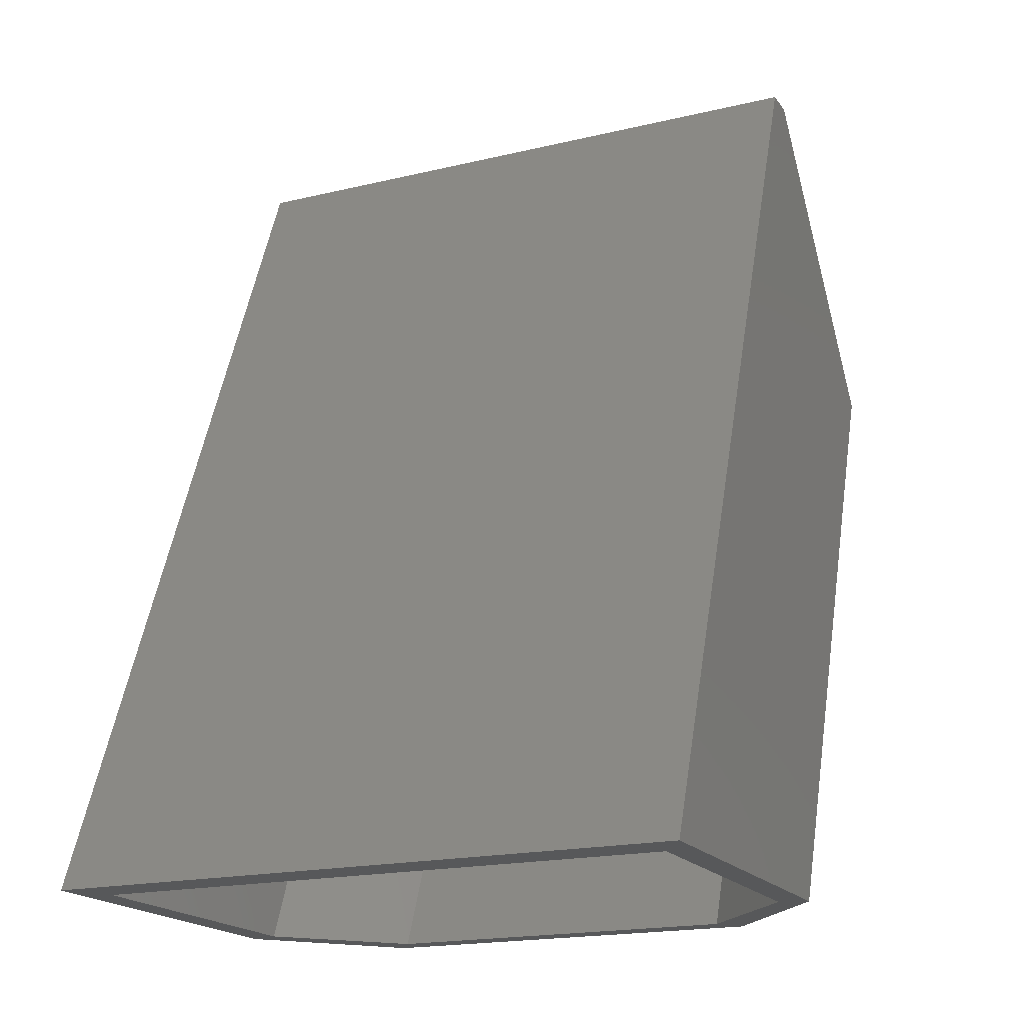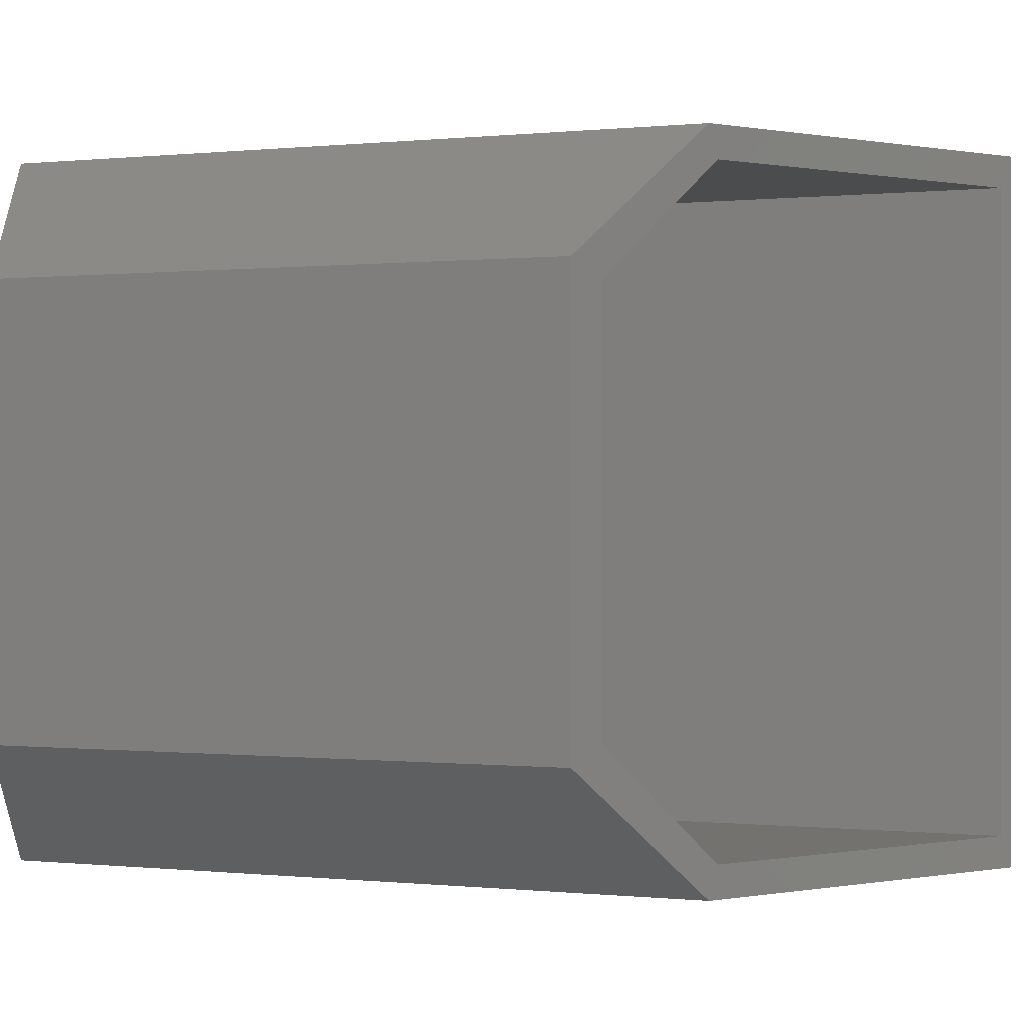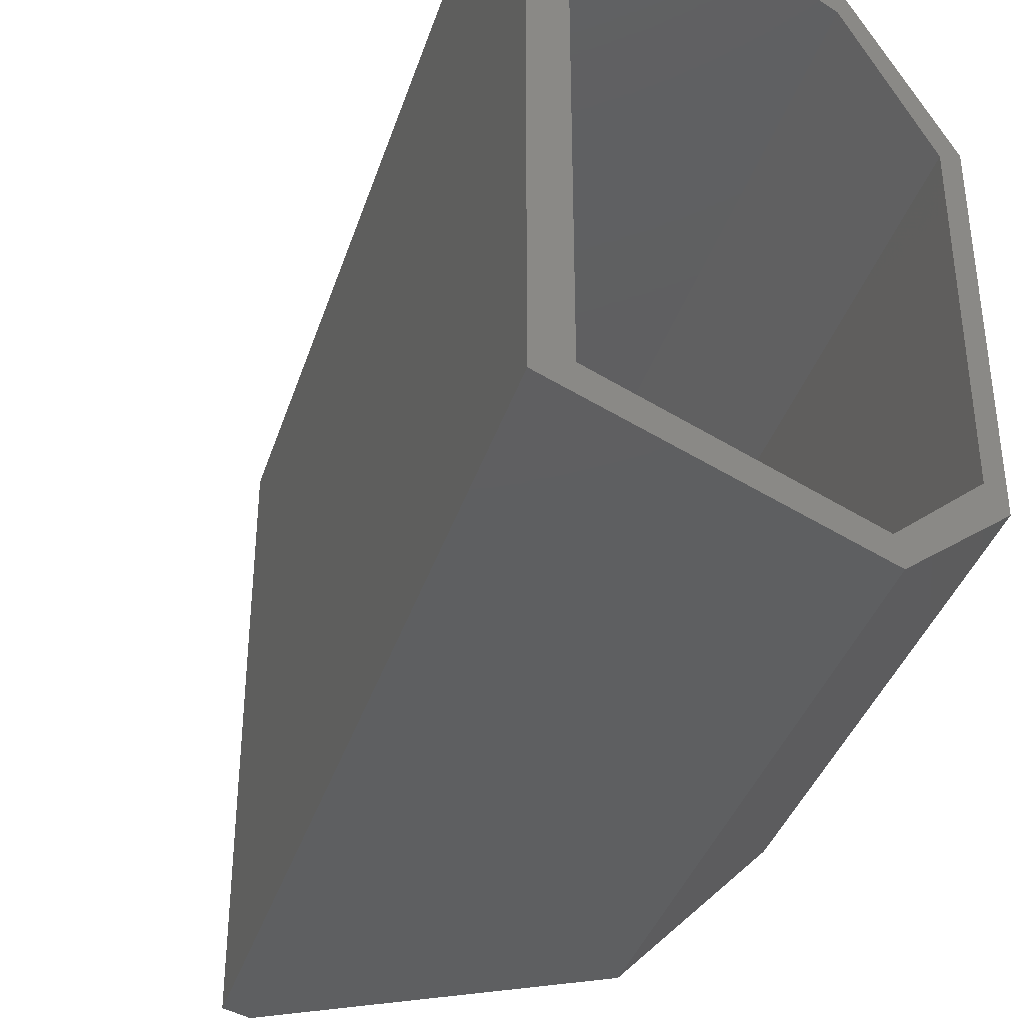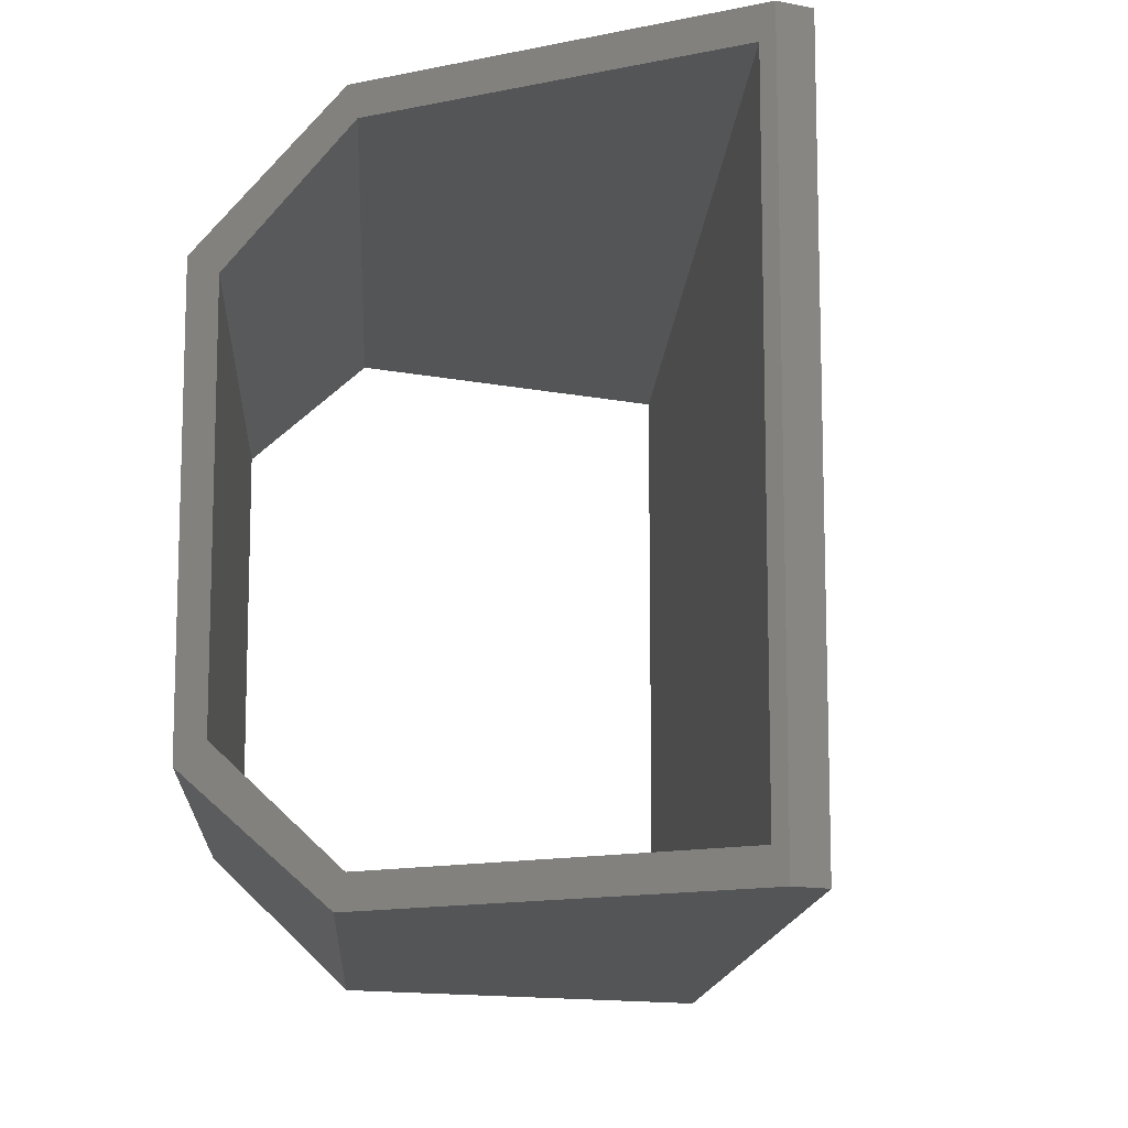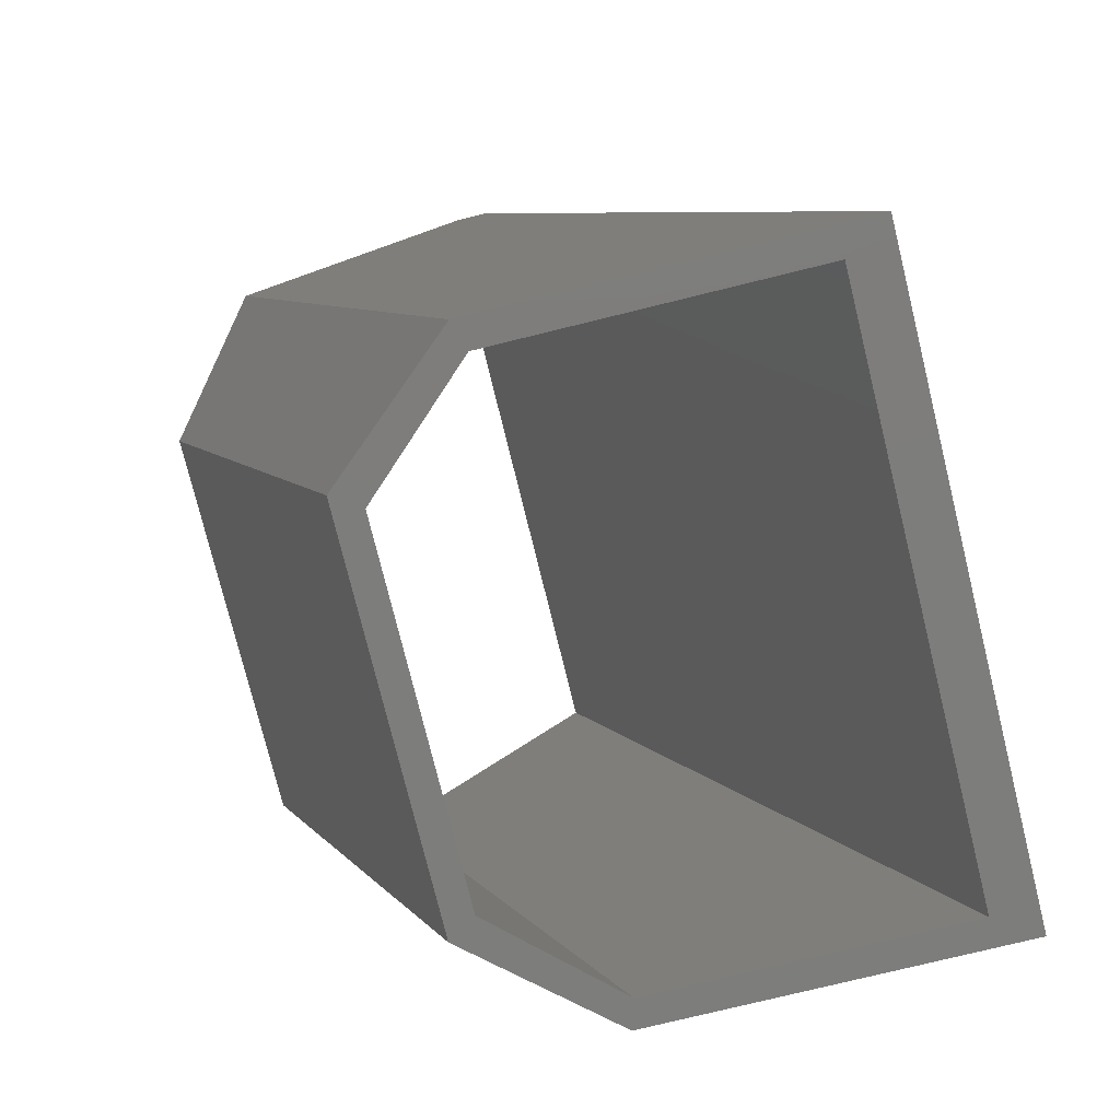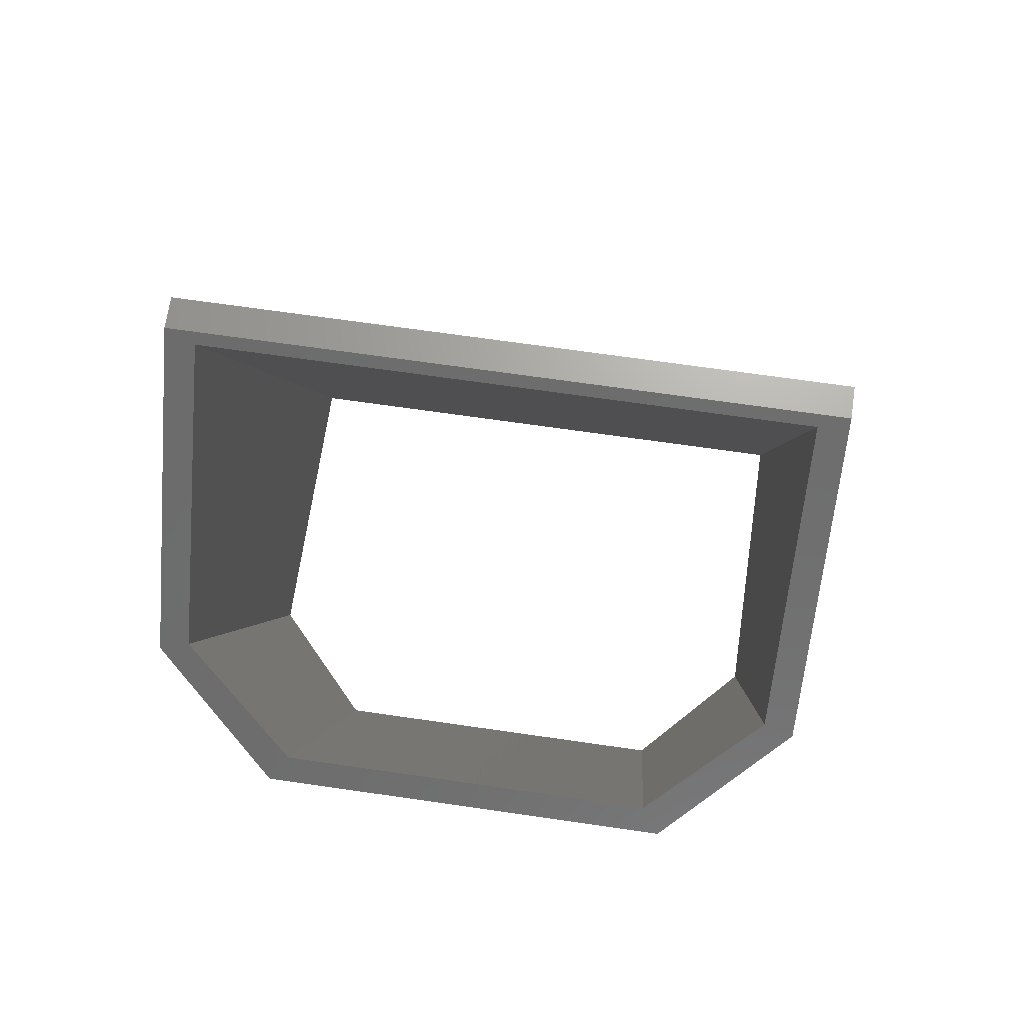
<metadata>
{"format":"stl","ext":"stl","renderer":"f3d","projection":"perspective","resolution":1024,"background":"white","views":[{"elev":-18.6,"azim":114.6,"up":"+Z"},{"elev":-0.0,"azim":-88.7,"up":"+Y"},{"elev":-37.9,"azim":140.9,"up":"+Y"},{"elev":-12.8,"azim":-25.2,"up":"+Y"},{"elev":-76.7,"azim":13.8,"up":"+Z"},{"elev":68.1,"azim":-81.7,"up":"+Z"}]}
</metadata>
<code>
# stl→obj: 54 verts, 108 faces
v 1.103 -13.33 37.51
v 16.28 13.33 -0.05194
v 1.103 13.33 37.51
v 16.28 -13.33 -0.05194
v -8.119 13.33 27.42
v -0.2353 13.33 37.51
v 2.856 13.33 -0.05194
v -9.435 13.33 25.74
v 0.9844 13.33 -0.05194
v -9.435 -13.33 25.74
v -0.2353 -13.33 37.51
v 0.9844 -13.33 -0.05194
v -4.623 -8.444 -0.05194
v -13.13 8.444 21.01
v -4.623 8.444 -0.05194
v -13.13 -8.444 21.01
v -0.4175 12.11 -0.05194
v -11.28 10.89 23.37
v -10.36 12.11 24.55
v -1.819 10.89 -0.05194
v -12.21 9.666 22.19
v -3.221 9.666 -0.05194
v -9.863 12.77 25.19
v 0.1528 12.61 -0.05194
v -11.28 -10.89 23.37
v -1.819 -10.89 -0.05194
v -12.21 -9.666 22.19
v -3.221 -9.666 -0.05194
v 14.43 -12.12 -0.05194
v -0.5747 12.12 37.08
v 14.43 12.12 -0.05194
v -0.5747 -12.12 37.08
v -8.066 12.12 27.49
v 2.954 12.12 -0.05194
v -9.191 12.12 26.05
v 1.355 12.12 -0.05194
v -9.191 -12.12 26.05
v 1.355 -12.12 -0.05194
v -12.35 -7.676 22.01
v -3.438 7.676 -0.05194
v -12.35 7.676 22.01
v -3.438 -7.676 -0.05194
v -10.77 9.898 24.03
v 0.1569 11.01 -0.05194
v -9.981 11.01 25.04
v -1.041 9.898 -0.05194
v -11.56 8.787 23.02
v -2.24 8.787 -0.05194
v -9.555 11.61 25.58
v 0.6433 11.46 -0.05194
v -10.77 -9.898 24.03
v -1.041 -9.898 -0.05194
v -11.56 -8.787 23.02
v -2.24 -8.787 -0.05194
f 1 2 3
f 2 1 4
f 3 5 6
f 2 5 3
f 5 2 7
f 7 8 5
f 8 7 9
f 10 1 11
f 10 4 1
f 4 10 12
f 13 14 15
f 14 13 16
f 17 18 19
f 18 17 20
f 20 21 18
f 21 20 22
f 9 23 8
f 23 9 24
f 24 19 23
f 19 24 17
f 22 14 21
f 14 22 15
f 25 12 10
f 12 25 26
f 27 26 25
f 26 27 28
f 16 28 27
f 28 16 13
f 29 30 31
f 30 29 32
f 33 31 30
f 31 33 34
f 35 34 33
f 34 35 36
f 29 37 32
f 37 29 38
f 39 40 41
f 40 39 42
f 43 44 45
f 44 43 46
f 47 46 43
f 46 47 48
f 49 36 35
f 36 49 50
f 50 45 44
f 45 50 49
f 41 48 47
f 48 41 40
f 38 51 37
f 51 38 52
f 52 53 51
f 53 52 54
f 54 39 53
f 39 54 42
f 5 35 33
f 49 23 19
f 23 49 35
f 19 45 49
f 18 45 19
f 18 43 45
f 21 43 18
f 21 47 43
f 41 21 14
f 21 41 47
f 14 39 41
f 16 39 14
f 27 39 16
f 39 27 53
f 27 51 53
f 25 51 27
f 25 37 51
f 37 10 32
f 10 37 25
f 35 5 8
f 35 8 23
f 30 5 33
f 5 30 6
f 32 6 30
f 32 11 6
f 11 32 10
f 6 1 3
f 1 6 11
f 4 29 2
f 12 29 4
f 29 12 38
f 26 38 12
f 38 26 52
f 26 54 52
f 28 54 26
f 28 42 54
f 42 13 40
f 13 42 28
f 31 2 29
f 7 31 34
f 31 7 2
f 36 7 34
f 36 9 7
f 24 36 50
f 17 50 44
f 36 24 9
f 50 17 24
f 20 44 46
f 44 20 17
f 48 20 46
f 48 22 20
f 40 22 48
f 40 15 22
f 15 40 13

</code>
